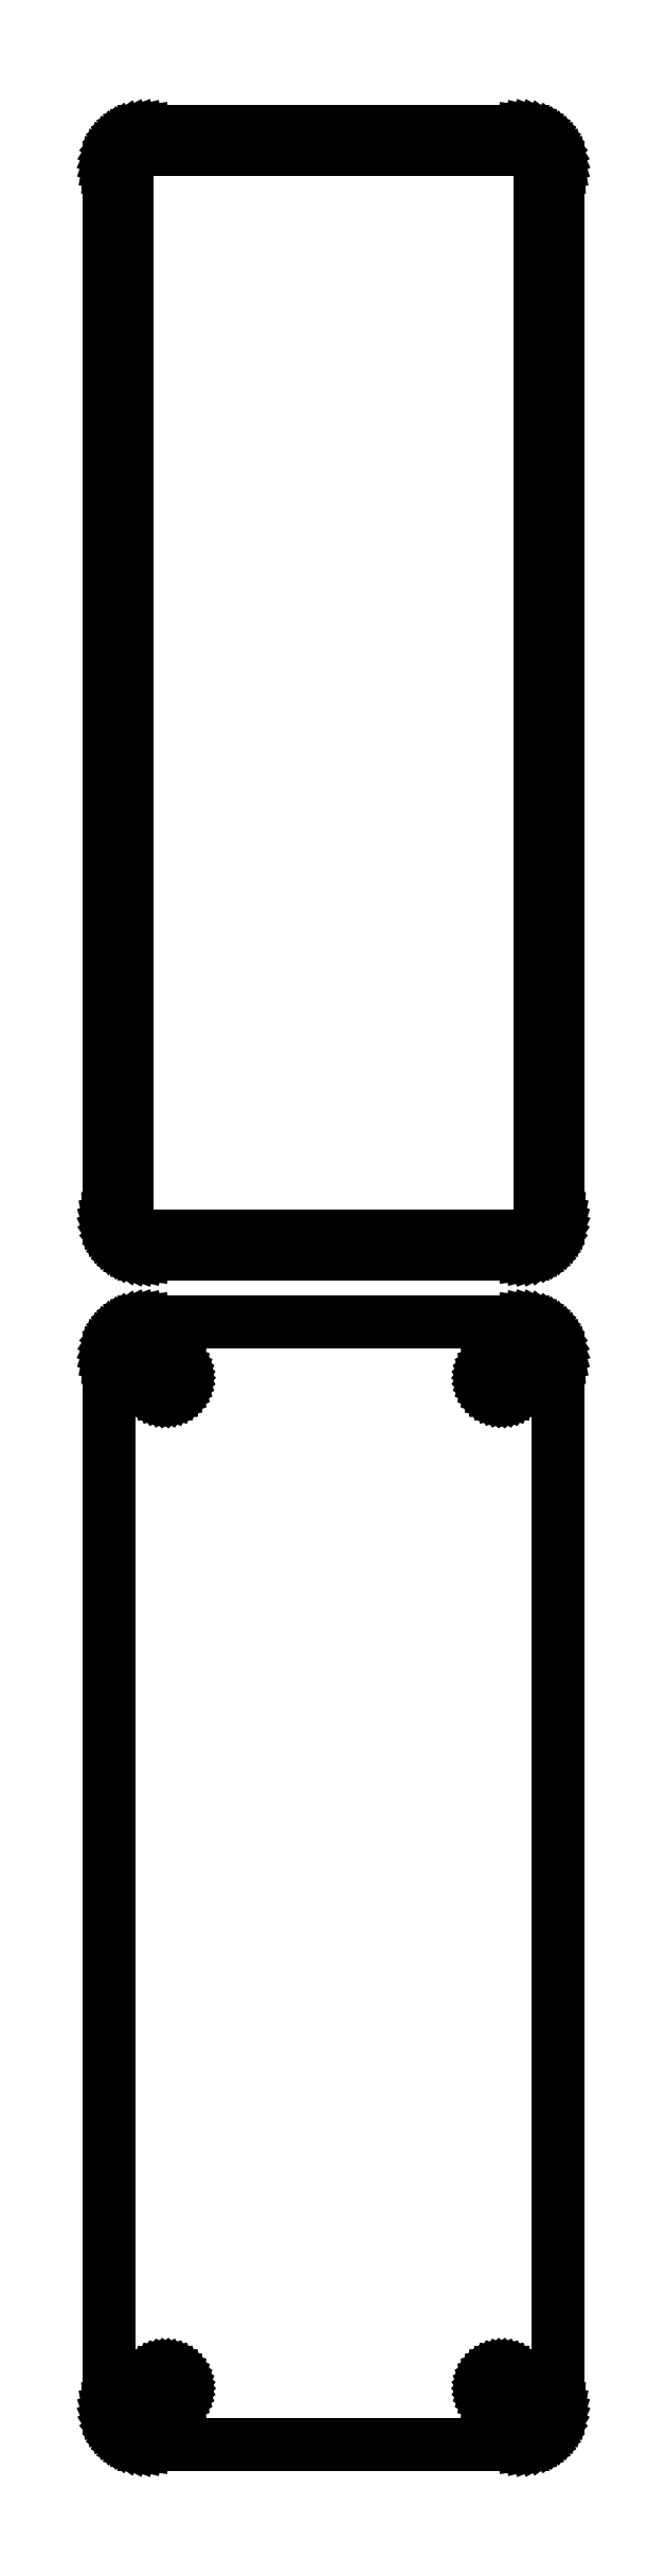
<metadata>
{"format":"dxf","ext":"dxf","renderer":"ezdxf+matplotlib","layout":"modelspace","background":"white","min_lineweight":24,"dpi":150}
</metadata>
<code>
0
SECTION
2
ENTITIES
0
LINE
8
0
10
25.94
20
402.1
11
26.55
21
402.2
0
LINE
8
0
10
26.55
20
402.2
11
27.13
21
402.5
0
LINE
8
0
10
27.13
20
402.5
11
27.68
21
402.8
0
LINE
8
0
10
27.68
20
402.8
11
28.19
21
403.1
0
LINE
8
0
10
28.19
20
403.1
11
28.64
21
403.6
0
LINE
8
0
10
28.64
20
403.6
11
29.05
21
404.1
0
LINE
8
0
10
29.05
20
404.1
11
29.38
21
404.6
0
LINE
8
0
10
29.38
20
404.6
11
29.65
21
405.2
0
LINE
8
0
10
29.65
20
405.2
11
29.84
21
405.8
0
LINE
8
0
10
29.84
20
405.8
11
29.96
21
406.4
0
LINE
8
0
10
29.96
20
406.4
11
30
21
407
0
LINE
8
0
10
30
20
407
11
30
21
547
0
LINE
8
0
10
30
20
547
11
29.96
21
547.6
0
LINE
8
0
10
29.96
20
547.6
11
29.84
21
548.2
0
LINE
8
0
10
29.84
20
548.2
11
29.65
21
548.8
0
LINE
8
0
10
29.65
20
548.8
11
29.38
21
549.4
0
LINE
8
0
10
29.38
20
549.4
11
29.05
21
549.9
0
LINE
8
0
10
29.05
20
549.9
11
28.64
21
550.4
0
LINE
8
0
10
28.64
20
550.4
11
28.19
21
550.9
0
LINE
8
0
10
28.19
20
550.9
11
27.68
21
551.2
0
LINE
8
0
10
27.68
20
551.2
11
27.13
21
551.5
0
LINE
8
0
10
27.13
20
551.5
11
26.55
21
551.8
0
LINE
8
0
10
26.55
20
551.8
11
25.94
21
551.9
0
LINE
8
0
10
25.94
20
551.9
11
25.31
21
552
0
LINE
8
0
10
25.31
20
552
11
-25.31
21
552
0
LINE
8
0
10
-25.31
20
552
11
-25.94
21
551.9
0
LINE
8
0
10
-25.94
20
551.9
11
-26.55
21
551.8
0
LINE
8
0
10
-26.55
20
551.8
11
-27.13
21
551.5
0
LINE
8
0
10
-27.13
20
551.5
11
-27.68
21
551.2
0
LINE
8
0
10
-27.68
20
551.2
11
-28.19
21
550.9
0
LINE
8
0
10
-28.19
20
550.9
11
-28.64
21
550.4
0
LINE
8
0
10
-28.64
20
550.4
11
-29.05
21
549.9
0
LINE
8
0
10
-29.05
20
549.9
11
-29.38
21
549.4
0
LINE
8
0
10
-29.38
20
549.4
11
-29.65
21
548.8
0
LINE
8
0
10
-29.65
20
548.8
11
-29.84
21
548.2
0
LINE
8
0
10
-29.84
20
548.2
11
-29.96
21
547.6
0
LINE
8
0
10
-29.96
20
547.6
11
-30
21
547
0
LINE
8
0
10
-30
20
547
11
-30
21
407
0
LINE
8
0
10
-30
20
407
11
-29.96
21
406.4
0
LINE
8
0
10
-29.96
20
406.4
11
-29.84
21
405.8
0
LINE
8
0
10
-29.84
20
405.8
11
-29.65
21
405.2
0
LINE
8
0
10
-29.65
20
405.2
11
-29.38
21
404.6
0
LINE
8
0
10
-29.38
20
404.6
11
-29.05
21
404.1
0
LINE
8
0
10
-29.05
20
404.1
11
-28.64
21
403.6
0
LINE
8
0
10
-28.64
20
403.6
11
-28.19
21
403.1
0
LINE
8
0
10
-28.19
20
403.1
11
-27.68
21
402.8
0
LINE
8
0
10
-27.68
20
402.8
11
-27.13
21
402.5
0
LINE
8
0
10
-27.13
20
402.5
11
-26.55
21
402.2
0
LINE
8
0
10
-26.55
20
402.2
11
-25.94
21
402.1
0
LINE
8
0
10
-25.94
20
402.1
11
-25.31
21
402
0
LINE
8
0
10
-25.31
20
402
11
25.31
21
402
0
LINE
8
0
10
25.31
20
402
11
25.94
21
402.1
0
LINE
8
0
10
-24.7
20
404.4
11
-25.08
21
404.4
0
LINE
8
0
10
-25.08
20
404.4
11
-25.46
21
404.5
0
LINE
8
0
10
-25.46
20
404.5
11
-25.83
21
404.7
0
LINE
8
0
10
-25.83
20
404.7
11
-26.17
21
404.9
0
LINE
8
0
10
-26.17
20
404.9
11
-26.48
21
405.1
0
LINE
8
0
10
-26.48
20
405.1
11
-26.77
21
405.4
0
LINE
8
0
10
-26.77
20
405.4
11
-27.02
21
405.7
0
LINE
8
0
10
-27.02
20
405.7
11
-27.23
21
406
0
LINE
8
0
10
-27.23
20
406
11
-27.39
21
406.4
0
LINE
8
0
10
-27.39
20
406.4
11
-27.52
21
406.7
0
LINE
8
0
10
-27.52
20
406.7
11
-27.59
21
407.1
0
LINE
8
0
10
-27.59
20
407.1
11
-27.61
21
407.5
0
LINE
8
0
10
-27.61
20
407.5
11
-27.61
21
546.5
0
LINE
8
0
10
-27.61
20
546.5
11
-27.59
21
546.9
0
LINE
8
0
10
-27.59
20
546.9
11
-27.52
21
547.3
0
LINE
8
0
10
-27.52
20
547.3
11
-27.39
21
547.6
0
LINE
8
0
10
-27.39
20
547.6
11
-27.23
21
548
0
LINE
8
0
10
-27.23
20
548
11
-27.02
21
548.3
0
LINE
8
0
10
-27.02
20
548.3
11
-26.77
21
548.6
0
LINE
8
0
10
-26.77
20
548.6
11
-26.48
21
548.9
0
LINE
8
0
10
-26.48
20
548.9
11
-26.17
21
549.1
0
LINE
8
0
10
-26.17
20
549.1
11
-25.83
21
549.3
0
LINE
8
0
10
-25.83
20
549.3
11
-25.46
21
549.5
0
LINE
8
0
10
-25.46
20
549.5
11
-25.08
21
549.6
0
LINE
8
0
10
-25.08
20
549.6
11
-24.7
21
549.6
0
LINE
8
0
10
-24.7
20
549.6
11
24.7
21
549.6
0
LINE
8
0
10
24.7
20
549.6
11
25.08
21
549.6
0
LINE
8
0
10
25.08
20
549.6
11
25.46
21
549.5
0
LINE
8
0
10
25.46
20
549.5
11
25.83
21
549.3
0
LINE
8
0
10
25.83
20
549.3
11
26.17
21
549.1
0
LINE
8
0
10
26.17
20
549.1
11
26.48
21
548.9
0
LINE
8
0
10
26.48
20
548.9
11
26.77
21
548.6
0
LINE
8
0
10
26.77
20
548.6
11
27.02
21
548.3
0
LINE
8
0
10
27.02
20
548.3
11
27.23
21
548
0
LINE
8
0
10
27.23
20
548
11
27.39
21
547.6
0
LINE
8
0
10
27.39
20
547.6
11
27.52
21
547.3
0
LINE
8
0
10
27.52
20
547.3
11
27.59
21
546.9
0
LINE
8
0
10
27.59
20
546.9
11
27.61
21
546.5
0
LINE
8
0
10
27.61
20
546.5
11
27.61
21
407.5
0
LINE
8
0
10
27.61
20
407.5
11
27.59
21
407.1
0
LINE
8
0
10
27.59
20
407.1
11
27.52
21
406.7
0
LINE
8
0
10
27.52
20
406.7
11
27.39
21
406.4
0
LINE
8
0
10
27.39
20
406.4
11
27.23
21
406
0
LINE
8
0
10
27.23
20
406
11
27.02
21
405.7
0
LINE
8
0
10
27.02
20
405.7
11
26.77
21
405.4
0
LINE
8
0
10
26.77
20
405.4
11
26.48
21
405.1
0
LINE
8
0
10
26.48
20
405.1
11
26.17
21
404.9
0
LINE
8
0
10
26.17
20
404.9
11
25.83
21
404.7
0
LINE
8
0
10
25.83
20
404.7
11
25.46
21
404.5
0
LINE
8
0
10
25.46
20
404.5
11
25.08
21
404.4
0
LINE
8
0
10
25.08
20
404.4
11
24.7
21
404.4
0
LINE
8
0
10
24.7
20
404.4
11
-24.7
21
404.4
0
LINE
8
0
10
25.94
20
243.1
11
26.55
21
243.2
0
LINE
8
0
10
26.55
20
243.2
11
27.13
21
243.5
0
LINE
8
0
10
27.13
20
243.5
11
27.68
21
243.8
0
LINE
8
0
10
27.68
20
243.8
11
28.19
21
244.1
0
LINE
8
0
10
28.19
20
244.1
11
28.64
21
244.6
0
LINE
8
0
10
28.64
20
244.6
11
29.05
21
245.1
0
LINE
8
0
10
29.05
20
245.1
11
29.38
21
245.6
0
LINE
8
0
10
29.38
20
245.6
11
29.65
21
246.2
0
LINE
8
0
10
29.65
20
246.2
11
29.84
21
246.8
0
LINE
8
0
10
29.84
20
246.8
11
29.96
21
247.4
0
LINE
8
0
10
29.96
20
247.4
11
30
21
248
0
LINE
8
0
10
30
20
248
11
30
21
388
0
LINE
8
0
10
30
20
388
11
29.96
21
388.6
0
LINE
8
0
10
29.96
20
388.6
11
29.84
21
389.2
0
LINE
8
0
10
29.84
20
389.2
11
29.65
21
389.8
0
LINE
8
0
10
29.65
20
389.8
11
29.38
21
390.4
0
LINE
8
0
10
29.38
20
390.4
11
29.05
21
390.9
0
LINE
8
0
10
29.05
20
390.9
11
28.64
21
391.4
0
LINE
8
0
10
28.64
20
391.4
11
28.19
21
391.9
0
LINE
8
0
10
28.19
20
391.9
11
27.68
21
392.2
0
LINE
8
0
10
27.68
20
392.2
11
27.13
21
392.5
0
LINE
8
0
10
27.13
20
392.5
11
26.55
21
392.8
0
LINE
8
0
10
26.55
20
392.8
11
25.94
21
392.9
0
LINE
8
0
10
25.94
20
392.9
11
25.31
21
393
0
LINE
8
0
10
25.31
20
393
11
-25.31
21
393
0
LINE
8
0
10
-25.31
20
393
11
-25.94
21
392.9
0
LINE
8
0
10
-25.94
20
392.9
11
-26.55
21
392.8
0
LINE
8
0
10
-26.55
20
392.8
11
-27.13
21
392.5
0
LINE
8
0
10
-27.13
20
392.5
11
-27.68
21
392.2
0
LINE
8
0
10
-27.68
20
392.2
11
-28.19
21
391.9
0
LINE
8
0
10
-28.19
20
391.9
11
-28.64
21
391.4
0
LINE
8
0
10
-28.64
20
391.4
11
-29.05
21
390.9
0
LINE
8
0
10
-29.05
20
390.9
11
-29.38
21
390.4
0
LINE
8
0
10
-29.38
20
390.4
11
-29.65
21
389.8
0
LINE
8
0
10
-29.65
20
389.8
11
-29.84
21
389.2
0
LINE
8
0
10
-29.84
20
389.2
11
-29.96
21
388.6
0
LINE
8
0
10
-29.96
20
388.6
11
-30
21
388
0
LINE
8
0
10
-30
20
388
11
-30
21
248
0
LINE
8
0
10
-30
20
248
11
-29.96
21
247.4
0
LINE
8
0
10
-29.96
20
247.4
11
-29.84
21
246.8
0
LINE
8
0
10
-29.84
20
246.8
11
-29.65
21
246.2
0
LINE
8
0
10
-29.65
20
246.2
11
-29.38
21
245.6
0
LINE
8
0
10
-29.38
20
245.6
11
-29.05
21
245.1
0
LINE
8
0
10
-29.05
20
245.1
11
-28.64
21
244.6
0
LINE
8
0
10
-28.64
20
244.6
11
-28.19
21
244.1
0
LINE
8
0
10
-28.19
20
244.1
11
-27.68
21
243.8
0
LINE
8
0
10
-27.68
20
243.8
11
-27.13
21
243.5
0
LINE
8
0
10
-27.13
20
243.5
11
-26.55
21
243.2
0
LINE
8
0
10
-26.55
20
243.2
11
-25.94
21
243.1
0
LINE
8
0
10
-25.94
20
243.1
11
-25.31
21
243
0
LINE
8
0
10
-25.31
20
243
11
25.31
21
243
0
LINE
8
0
10
25.31
20
243
11
25.94
21
243.1
0
LINE
8
0
10
22.37
20
383.4
11
22.1
21
383.4
0
LINE
8
0
10
22.1
20
383.4
11
21.84
21
383.5
0
LINE
8
0
10
21.84
20
383.5
11
21.59
21
383.6
0
LINE
8
0
10
21.59
20
383.6
11
21.36
21
383.7
0
LINE
8
0
10
21.36
20
383.7
11
21.14
21
383.9
0
LINE
8
0
10
21.14
20
383.9
11
20.94
21
384
0
LINE
8
0
10
20.94
20
384
11
20.77
21
384.2
0
LINE
8
0
10
20.77
20
384.2
11
20.63
21
384.5
0
LINE
8
0
10
20.63
20
384.5
11
20.51
21
384.7
0
LINE
8
0
10
20.51
20
384.7
11
20.43
21
385
0
LINE
8
0
10
20.43
20
385
11
20.38
21
385.2
0
LINE
8
0
10
20.38
20
385.2
11
20.36
21
385.5
0
LINE
8
0
10
20.36
20
385.5
11
20.38
21
385.8
0
LINE
8
0
10
20.38
20
385.8
11
20.43
21
386
0
LINE
8
0
10
20.43
20
386
11
20.51
21
386.3
0
LINE
8
0
10
20.51
20
386.3
11
20.63
21
386.5
0
LINE
8
0
10
20.63
20
386.5
11
20.77
21
386.8
0
LINE
8
0
10
20.77
20
386.8
11
20.94
21
387
0
LINE
8
0
10
20.94
20
387
11
21.14
21
387.1
0
LINE
8
0
10
21.14
20
387.1
11
21.36
21
387.3
0
LINE
8
0
10
21.36
20
387.3
11
21.59
21
387.4
0
LINE
8
0
10
21.59
20
387.4
11
21.84
21
387.5
0
LINE
8
0
10
21.84
20
387.5
11
22.1
21
387.6
0
LINE
8
0
10
22.1
20
387.6
11
22.37
21
387.6
0
LINE
8
0
10
22.37
20
387.6
11
22.63
21
387.6
0
LINE
8
0
10
22.63
20
387.6
11
22.9
21
387.6
0
LINE
8
0
10
22.9
20
387.6
11
23.16
21
387.5
0
LINE
8
0
10
23.16
20
387.5
11
23.41
21
387.4
0
LINE
8
0
10
23.41
20
387.4
11
23.64
21
387.3
0
LINE
8
0
10
23.64
20
387.3
11
23.86
21
387.1
0
LINE
8
0
10
23.86
20
387.1
11
24.06
21
387
0
LINE
8
0
10
24.06
20
387
11
24.23
21
386.8
0
LINE
8
0
10
24.23
20
386.8
11
24.37
21
386.5
0
LINE
8
0
10
24.37
20
386.5
11
24.49
21
386.3
0
LINE
8
0
10
24.49
20
386.3
11
24.57
21
386
0
LINE
8
0
10
24.57
20
386
11
24.62
21
385.8
0
LINE
8
0
10
24.62
20
385.8
11
24.64
21
385.5
0
LINE
8
0
10
24.64
20
385.5
11
24.62
21
385.2
0
LINE
8
0
10
24.62
20
385.2
11
24.57
21
385
0
LINE
8
0
10
24.57
20
385
11
24.49
21
384.7
0
LINE
8
0
10
24.49
20
384.7
11
24.37
21
384.5
0
LINE
8
0
10
24.37
20
384.5
11
24.23
21
384.2
0
LINE
8
0
10
24.23
20
384.2
11
24.06
21
384
0
LINE
8
0
10
24.06
20
384
11
23.86
21
383.9
0
LINE
8
0
10
23.86
20
383.9
11
23.64
21
383.7
0
LINE
8
0
10
23.64
20
383.7
11
23.41
21
383.6
0
LINE
8
0
10
23.41
20
383.6
11
23.16
21
383.5
0
LINE
8
0
10
23.16
20
383.5
11
22.9
21
383.4
0
LINE
8
0
10
22.9
20
383.4
11
22.63
21
383.4
0
LINE
8
0
10
22.63
20
383.4
11
22.37
21
383.4
0
LINE
8
0
10
-22.63
20
383.4
11
-22.9
21
383.4
0
LINE
8
0
10
-22.9
20
383.4
11
-23.16
21
383.5
0
LINE
8
0
10
-23.16
20
383.5
11
-23.41
21
383.6
0
LINE
8
0
10
-23.41
20
383.6
11
-23.64
21
383.7
0
LINE
8
0
10
-23.64
20
383.7
11
-23.86
21
383.9
0
LINE
8
0
10
-23.86
20
383.9
11
-24.06
21
384
0
LINE
8
0
10
-24.06
20
384
11
-24.23
21
384.2
0
LINE
8
0
10
-24.23
20
384.2
11
-24.37
21
384.5
0
LINE
8
0
10
-24.37
20
384.5
11
-24.49
21
384.7
0
LINE
8
0
10
-24.49
20
384.7
11
-24.57
21
385
0
LINE
8
0
10
-24.57
20
385
11
-24.62
21
385.2
0
LINE
8
0
10
-24.62
20
385.2
11
-24.64
21
385.5
0
LINE
8
0
10
-24.64
20
385.5
11
-24.62
21
385.8
0
LINE
8
0
10
-24.62
20
385.8
11
-24.57
21
386
0
LINE
8
0
10
-24.57
20
386
11
-24.49
21
386.3
0
LINE
8
0
10
-24.49
20
386.3
11
-24.37
21
386.5
0
LINE
8
0
10
-24.37
20
386.5
11
-24.23
21
386.8
0
LINE
8
0
10
-24.23
20
386.8
11
-24.06
21
387
0
LINE
8
0
10
-24.06
20
387
11
-23.86
21
387.1
0
LINE
8
0
10
-23.86
20
387.1
11
-23.64
21
387.3
0
LINE
8
0
10
-23.64
20
387.3
11
-23.41
21
387.4
0
LINE
8
0
10
-23.41
20
387.4
11
-23.16
21
387.5
0
LINE
8
0
10
-23.16
20
387.5
11
-22.9
21
387.6
0
LINE
8
0
10
-22.9
20
387.6
11
-22.63
21
387.6
0
LINE
8
0
10
-22.63
20
387.6
11
-22.37
21
387.6
0
LINE
8
0
10
-22.37
20
387.6
11
-22.1
21
387.6
0
LINE
8
0
10
-22.1
20
387.6
11
-21.84
21
387.5
0
LINE
8
0
10
-21.84
20
387.5
11
-21.59
21
387.4
0
LINE
8
0
10
-21.59
20
387.4
11
-21.36
21
387.3
0
LINE
8
0
10
-21.36
20
387.3
11
-21.14
21
387.1
0
LINE
8
0
10
-21.14
20
387.1
11
-20.94
21
387
0
LINE
8
0
10
-20.94
20
387
11
-20.77
21
386.8
0
LINE
8
0
10
-20.77
20
386.8
11
-20.63
21
386.5
0
LINE
8
0
10
-20.63
20
386.5
11
-20.51
21
386.3
0
LINE
8
0
10
-20.51
20
386.3
11
-20.43
21
386
0
LINE
8
0
10
-20.43
20
386
11
-20.38
21
385.8
0
LINE
8
0
10
-20.38
20
385.8
11
-20.36
21
385.5
0
LINE
8
0
10
-20.36
20
385.5
11
-20.38
21
385.2
0
LINE
8
0
10
-20.38
20
385.2
11
-20.43
21
385
0
LINE
8
0
10
-20.43
20
385
11
-20.51
21
384.7
0
LINE
8
0
10
-20.51
20
384.7
11
-20.63
21
384.5
0
LINE
8
0
10
-20.63
20
384.5
11
-20.77
21
384.2
0
LINE
8
0
10
-20.77
20
384.2
11
-20.94
21
384
0
LINE
8
0
10
-20.94
20
384
11
-21.14
21
383.9
0
LINE
8
0
10
-21.14
20
383.9
11
-21.36
21
383.7
0
LINE
8
0
10
-21.36
20
383.7
11
-21.59
21
383.6
0
LINE
8
0
10
-21.59
20
383.6
11
-21.84
21
383.5
0
LINE
8
0
10
-21.84
20
383.5
11
-22.1
21
383.4
0
LINE
8
0
10
-22.1
20
383.4
11
-22.37
21
383.4
0
LINE
8
0
10
-22.37
20
383.4
11
-22.63
21
383.4
0
LINE
8
0
10
22.37
20
248.4
11
22.1
21
248.4
0
LINE
8
0
10
22.1
20
248.4
11
21.84
21
248.5
0
LINE
8
0
10
21.84
20
248.5
11
21.59
21
248.6
0
LINE
8
0
10
21.59
20
248.6
11
21.36
21
248.7
0
LINE
8
0
10
21.36
20
248.7
11
21.14
21
248.9
0
LINE
8
0
10
21.14
20
248.9
11
20.94
21
249
0
LINE
8
0
10
20.94
20
249
11
20.77
21
249.2
0
LINE
8
0
10
20.77
20
249.2
11
20.63
21
249.5
0
LINE
8
0
10
20.63
20
249.5
11
20.51
21
249.7
0
LINE
8
0
10
20.51
20
249.7
11
20.43
21
250
0
LINE
8
0
10
20.43
20
250
11
20.38
21
250.2
0
LINE
8
0
10
20.38
20
250.2
11
20.36
21
250.5
0
LINE
8
0
10
20.36
20
250.5
11
20.38
21
250.8
0
LINE
8
0
10
20.38
20
250.8
11
20.43
21
251
0
LINE
8
0
10
20.43
20
251
11
20.51
21
251.3
0
LINE
8
0
10
20.51
20
251.3
11
20.63
21
251.5
0
LINE
8
0
10
20.63
20
251.5
11
20.77
21
251.8
0
LINE
8
0
10
20.77
20
251.8
11
20.94
21
252
0
LINE
8
0
10
20.94
20
252
11
21.14
21
252.1
0
LINE
8
0
10
21.14
20
252.1
11
21.36
21
252.3
0
LINE
8
0
10
21.36
20
252.3
11
21.59
21
252.4
0
LINE
8
0
10
21.59
20
252.4
11
21.84
21
252.5
0
LINE
8
0
10
21.84
20
252.5
11
22.1
21
252.6
0
LINE
8
0
10
22.1
20
252.6
11
22.37
21
252.6
0
LINE
8
0
10
22.37
20
252.6
11
22.63
21
252.6
0
LINE
8
0
10
22.63
20
252.6
11
22.9
21
252.6
0
LINE
8
0
10
22.9
20
252.6
11
23.16
21
252.5
0
LINE
8
0
10
23.16
20
252.5
11
23.41
21
252.4
0
LINE
8
0
10
23.41
20
252.4
11
23.64
21
252.3
0
LINE
8
0
10
23.64
20
252.3
11
23.86
21
252.1
0
LINE
8
0
10
23.86
20
252.1
11
24.06
21
252
0
LINE
8
0
10
24.06
20
252
11
24.23
21
251.8
0
LINE
8
0
10
24.23
20
251.8
11
24.37
21
251.5
0
LINE
8
0
10
24.37
20
251.5
11
24.49
21
251.3
0
LINE
8
0
10
24.49
20
251.3
11
24.57
21
251
0
LINE
8
0
10
24.57
20
251
11
24.62
21
250.8
0
LINE
8
0
10
24.62
20
250.8
11
24.64
21
250.5
0
LINE
8
0
10
24.64
20
250.5
11
24.62
21
250.2
0
LINE
8
0
10
24.62
20
250.2
11
24.57
21
250
0
LINE
8
0
10
24.57
20
250
11
24.49
21
249.7
0
LINE
8
0
10
24.49
20
249.7
11
24.37
21
249.5
0
LINE
8
0
10
24.37
20
249.5
11
24.23
21
249.2
0
LINE
8
0
10
24.23
20
249.2
11
24.06
21
249
0
LINE
8
0
10
24.06
20
249
11
23.86
21
248.9
0
LINE
8
0
10
23.86
20
248.9
11
23.64
21
248.7
0
LINE
8
0
10
23.64
20
248.7
11
23.41
21
248.6
0
LINE
8
0
10
23.41
20
248.6
11
23.16
21
248.5
0
LINE
8
0
10
23.16
20
248.5
11
22.9
21
248.4
0
LINE
8
0
10
22.9
20
248.4
11
22.63
21
248.4
0
LINE
8
0
10
22.63
20
248.4
11
22.37
21
248.4
0
LINE
8
0
10
-22.63
20
248.4
11
-22.9
21
248.4
0
LINE
8
0
10
-22.9
20
248.4
11
-23.16
21
248.5
0
LINE
8
0
10
-23.16
20
248.5
11
-23.41
21
248.6
0
LINE
8
0
10
-23.41
20
248.6
11
-23.64
21
248.7
0
LINE
8
0
10
-23.64
20
248.7
11
-23.86
21
248.9
0
LINE
8
0
10
-23.86
20
248.9
11
-24.06
21
249
0
LINE
8
0
10
-24.06
20
249
11
-24.23
21
249.2
0
LINE
8
0
10
-24.23
20
249.2
11
-24.37
21
249.5
0
LINE
8
0
10
-24.37
20
249.5
11
-24.49
21
249.7
0
LINE
8
0
10
-24.49
20
249.7
11
-24.57
21
250
0
LINE
8
0
10
-24.57
20
250
11
-24.62
21
250.2
0
LINE
8
0
10
-24.62
20
250.2
11
-24.64
21
250.5
0
LINE
8
0
10
-24.64
20
250.5
11
-24.62
21
250.8
0
LINE
8
0
10
-24.62
20
250.8
11
-24.57
21
251
0
LINE
8
0
10
-24.57
20
251
11
-24.49
21
251.3
0
LINE
8
0
10
-24.49
20
251.3
11
-24.37
21
251.5
0
LINE
8
0
10
-24.37
20
251.5
11
-24.23
21
251.8
0
LINE
8
0
10
-24.23
20
251.8
11
-24.06
21
252
0
LINE
8
0
10
-24.06
20
252
11
-23.86
21
252.1
0
LINE
8
0
10
-23.86
20
252.1
11
-23.64
21
252.3
0
LINE
8
0
10
-23.64
20
252.3
11
-23.41
21
252.4
0
LINE
8
0
10
-23.41
20
252.4
11
-23.16
21
252.5
0
LINE
8
0
10
-23.16
20
252.5
11
-22.9
21
252.6
0
LINE
8
0
10
-22.9
20
252.6
11
-22.63
21
252.6
0
LINE
8
0
10
-22.63
20
252.6
11
-22.37
21
252.6
0
LINE
8
0
10
-22.37
20
252.6
11
-22.1
21
252.6
0
LINE
8
0
10
-22.1
20
252.6
11
-21.84
21
252.5
0
LINE
8
0
10
-21.84
20
252.5
11
-21.59
21
252.4
0
LINE
8
0
10
-21.59
20
252.4
11
-21.36
21
252.3
0
LINE
8
0
10
-21.36
20
252.3
11
-21.14
21
252.1
0
LINE
8
0
10
-21.14
20
252.1
11
-20.94
21
252
0
LINE
8
0
10
-20.94
20
252
11
-20.77
21
251.8
0
LINE
8
0
10
-20.77
20
251.8
11
-20.63
21
251.5
0
LINE
8
0
10
-20.63
20
251.5
11
-20.51
21
251.3
0
LINE
8
0
10
-20.51
20
251.3
11
-20.43
21
251
0
LINE
8
0
10
-20.43
20
251
11
-20.38
21
250.8
0
LINE
8
0
10
-20.38
20
250.8
11
-20.36
21
250.5
0
LINE
8
0
10
-20.36
20
250.5
11
-20.38
21
250.2
0
LINE
8
0
10
-20.38
20
250.2
11
-20.43
21
250
0
LINE
8
0
10
-20.43
20
250
11
-20.51
21
249.7
0
LINE
8
0
10
-20.51
20
249.7
11
-20.63
21
249.5
0
LINE
8
0
10
-20.63
20
249.5
11
-20.77
21
249.2
0
LINE
8
0
10
-20.77
20
249.2
11
-20.94
21
249
0
LINE
8
0
10
-20.94
20
249
11
-21.14
21
248.9
0
LINE
8
0
10
-21.14
20
248.9
11
-21.36
21
248.7
0
LINE
8
0
10
-21.36
20
248.7
11
-21.59
21
248.6
0
LINE
8
0
10
-21.59
20
248.6
11
-21.84
21
248.5
0
LINE
8
0
10
-21.84
20
248.5
11
-22.1
21
248.4
0
LINE
8
0
10
-22.1
20
248.4
11
-22.37
21
248.4
0
LINE
8
0
10
-22.37
20
248.4
11
-22.63
21
248.4
0
ENDSEC
0
EOF

</code>
